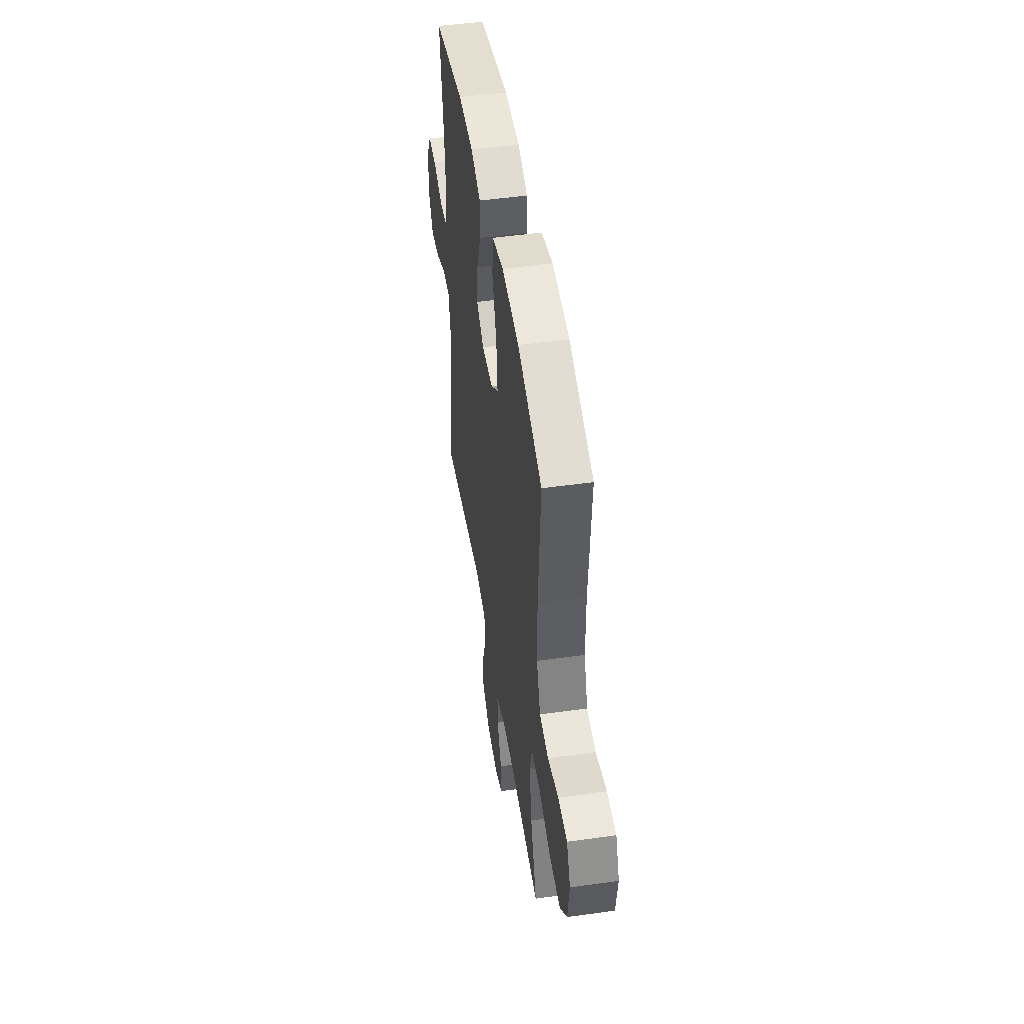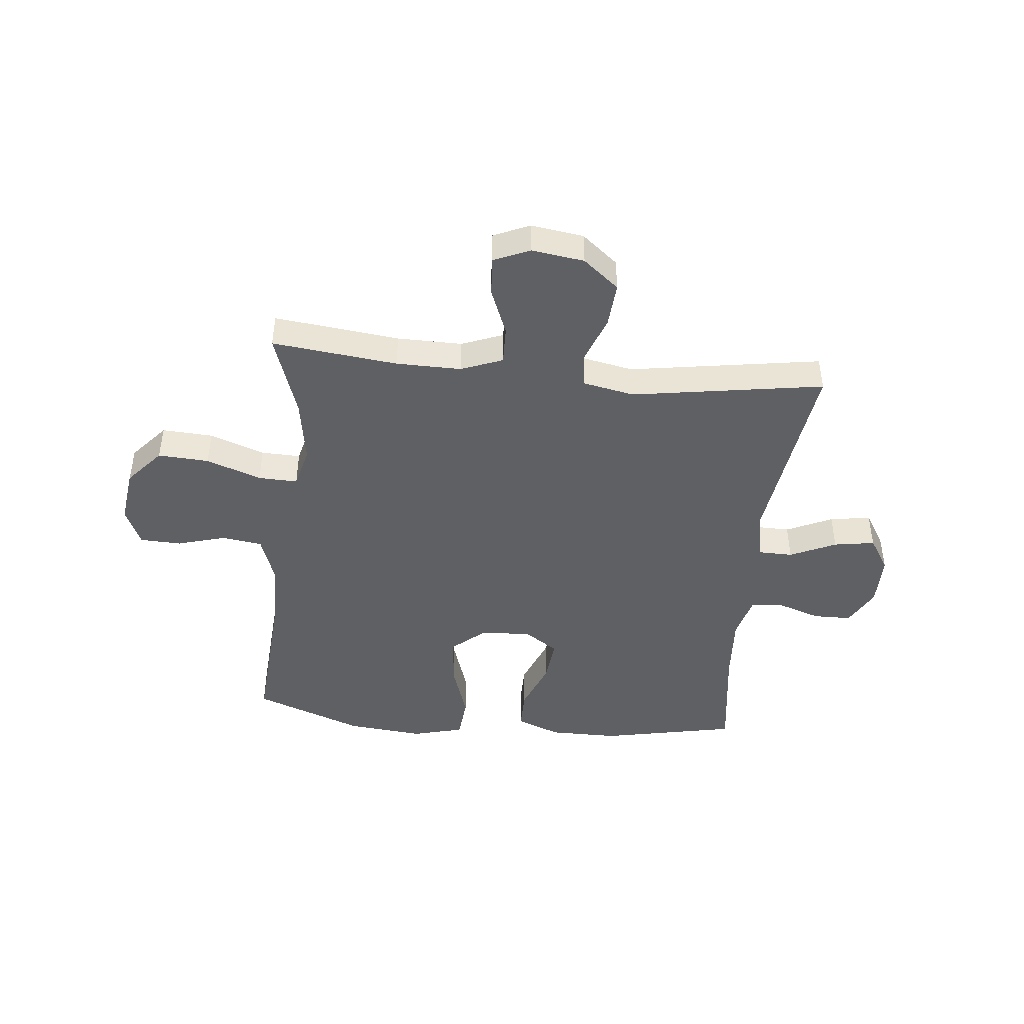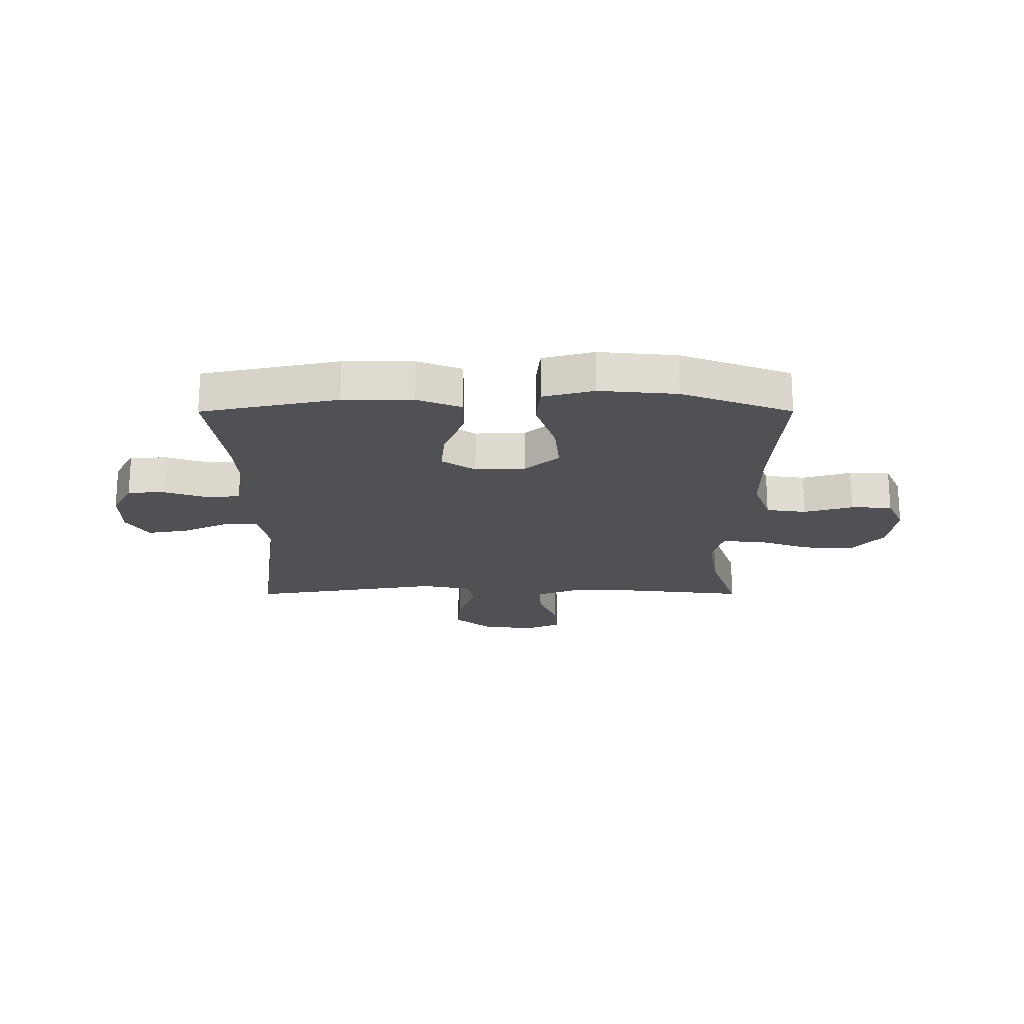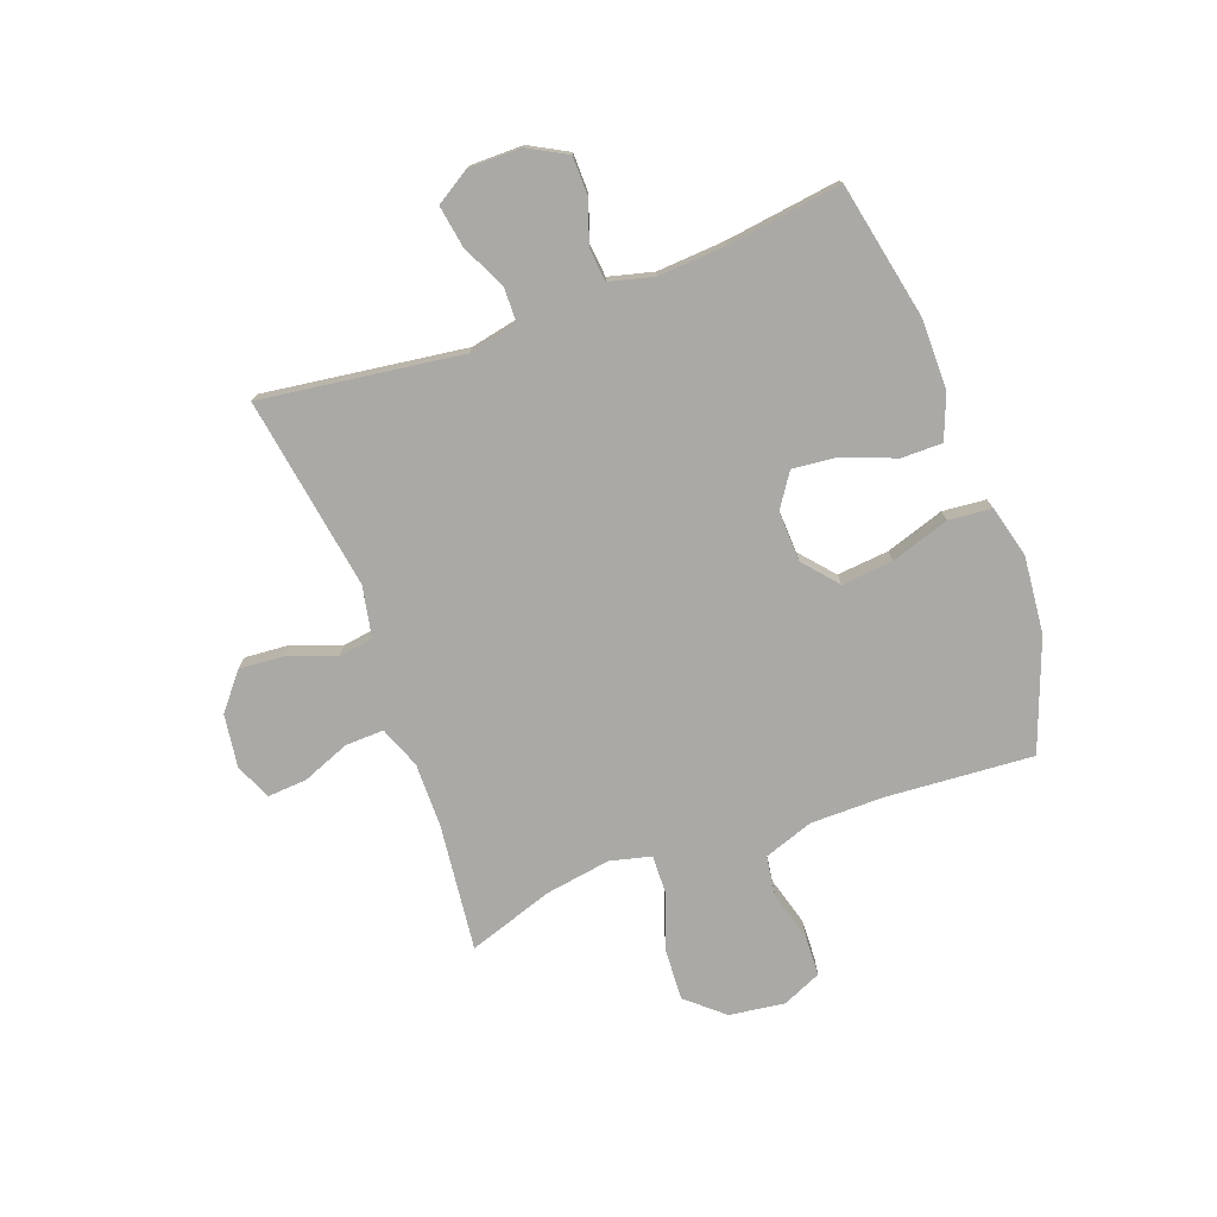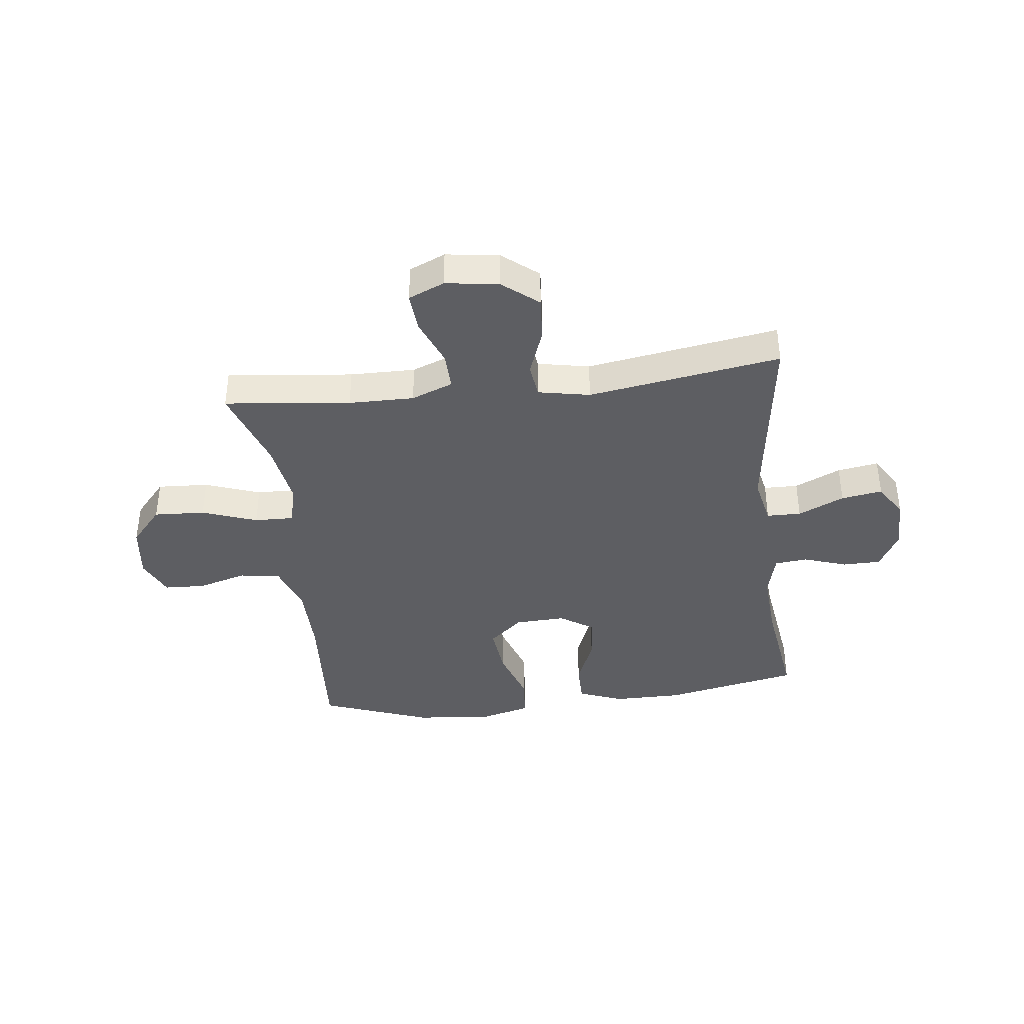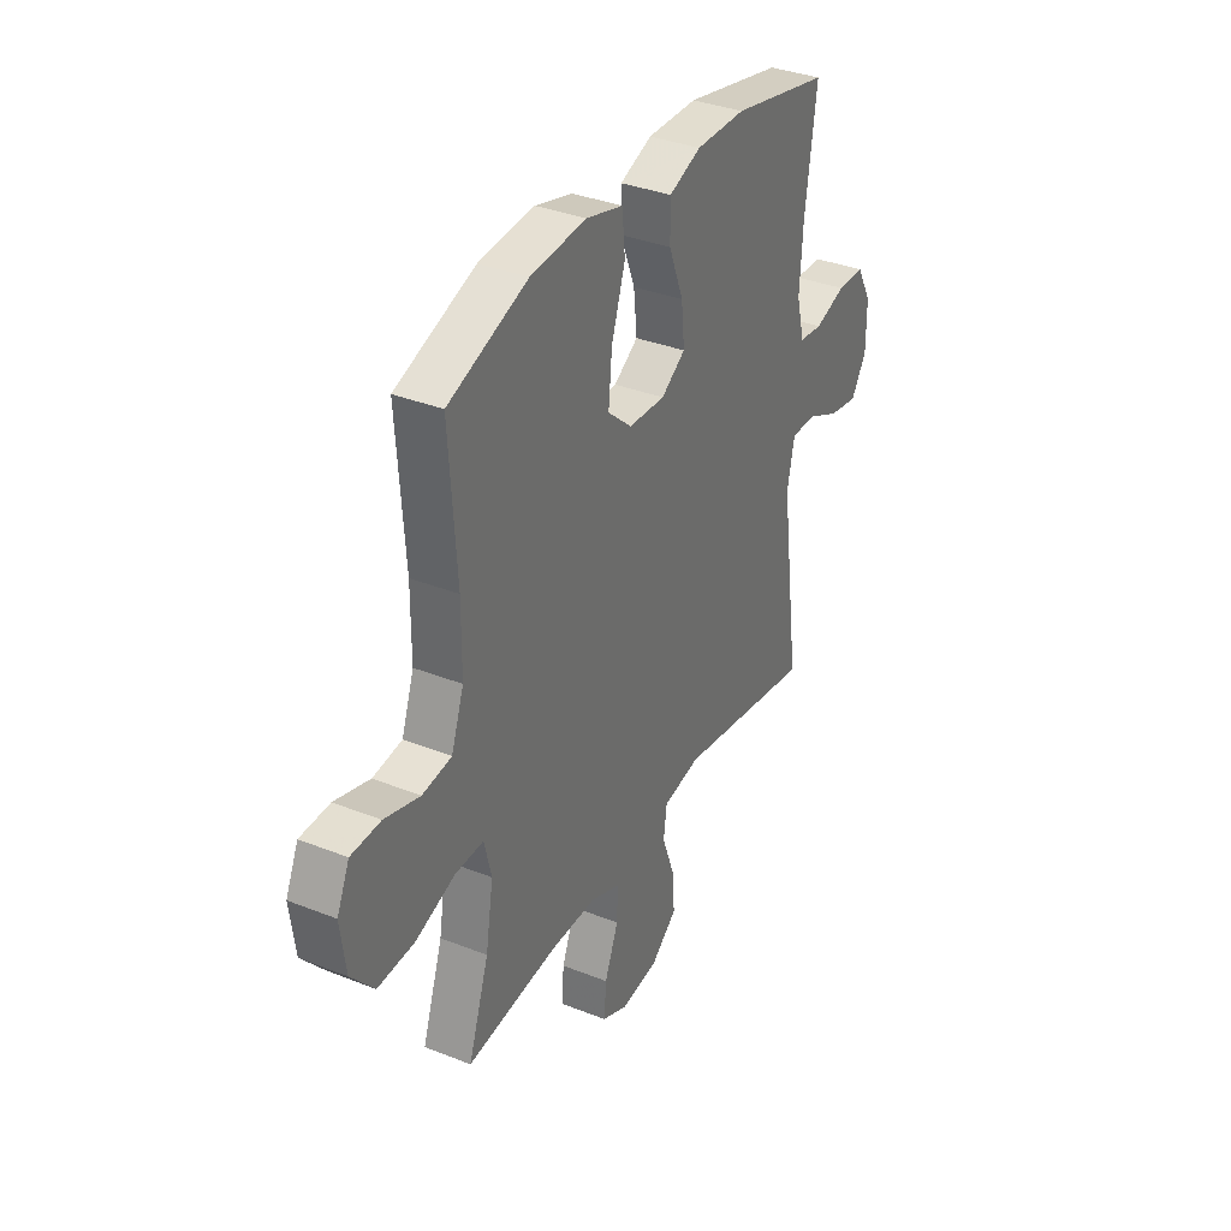
<metadata>
{"format":"obj","ext":"obj","renderer":"f3d","projection":"perspective","resolution":1024,"background":"white","views":[{"elev":48.6,"azim":81.1,"up":"+Z"},{"elev":-44.8,"azim":174.1,"up":"+Y"},{"elev":-20.2,"azim":0.1,"up":"+Y"},{"elev":-75.5,"azim":-69.9,"up":"+Y"},{"elev":-38.8,"azim":-173.2,"up":"+Y"},{"elev":34.9,"azim":117.9,"up":"+Z"}]}
</metadata>
<code>
v -0.5 0.07 -0.5
v -0.452 0.07 -0.144
v -0.47 0.07 -0.057
v -0.531 0.07 -0.056
v -0.613 0.07 -0.094
v -0.686 0.07 -0.106
v -0.724 0.07 -0.045
v -0.724 0.07 0.049
v -0.687 0.07 0.117
v -0.619 0.07 0.118
v -0.542 0.07 0.092
v -0.484 0.07 0.098
v -0.464 0.07 0.177
v -0.472 0.07 0.297
v -0.5 0.07 0.5
v -0.257 0.07 0.55
v -0.134 0.07 0.55
v -0.055 0.07 0.519
v -0.055 0.07 0.446
v -0.091 0.07 0.354
v -0.099 0.07 0.274
v -0.039 0.07 0.234
v 0.051 0.07 0.238
v 0.111 0.07 0.29
v 0.102 0.07 0.382
v 0.068 0.07 0.485
v 0.075 0.07 0.562
v 0.166 0.07 0.586
v 0.304 0.07 0.573
v 0.5 0.07 0.5
v 0.482 0.07 0.239
v 0.483 0.07 0.109
v 0.514 0.07 0.021
v 0.586 0.07 0.011
v 0.673 0.07 0.036
v 0.746 0.07 0.033
v 0.777 0.07 -0.036
v 0.764 0.07 -0.135
v 0.707 0.07 -0.201
v 0.616 0.07 -0.196
v 0.518 0.07 -0.161
v 0.448 0.07 -0.159
v 0.43 0.07 -0.232
v 0.449 0.07 -0.349
v 0.5 0.07 -0.5
v 0.276 0.07 -0.475
v 0.16 0.07 -0.474
v 0.086 0.07 -0.503
v 0.088 0.07 -0.571
v 0.122 0.07 -0.656
v 0.127 0.07 -0.726
v 0.063 0.07 -0.754
v -0.031 0.07 -0.741
v -0.095 0.07 -0.689
v -0.089 0.07 -0.609
v -0.058 0.07 -0.524
v -0.066 0.07 -0.463
v -0.158 0.07 -0.445
v -0.5 0 -0.5
v -0.452 0 -0.144
v -0.47 0 -0.057
v -0.531 0 -0.056
v -0.613 0 -0.094
v -0.686 0 -0.106
v -0.724 0 -0.045
v -0.724 0 0.049
v -0.687 0 0.117
v -0.619 0 0.118
v -0.542 0 0.092
v -0.484 0 0.098
v -0.464 0 0.177
v -0.472 0 0.297
v -0.5 0 0.5
v -0.257 0 0.55
v -0.134 0 0.55
v -0.055 0 0.519
v -0.055 0 0.446
v -0.091 0 0.354
v -0.099 0 0.274
v -0.039 0 0.234
v 0.051 0 0.238
v 0.111 0 0.29
v 0.102 0 0.382
v 0.068 0 0.485
v 0.075 0 0.562
v 0.166 0 0.586
v 0.304 0 0.573
v 0.5 0 0.5
v 0.482 0 0.239
v 0.483 0 0.109
v 0.514 0 0.021
v 0.586 0 0.011
v 0.673 0 0.036
v 0.746 0 0.033
v 0.777 0 -0.036
v 0.764 0 -0.135
v 0.707 0 -0.201
v 0.616 0 -0.196
v 0.518 0 -0.161
v 0.448 0 -0.159
v 0.43 0 -0.232
v 0.449 0 -0.349
v 0.5 0 -0.5
v 0.276 0 -0.475
v 0.16 0 -0.474
v 0.086 0 -0.503
v 0.088 0 -0.571
v 0.122 0 -0.656
v 0.127 0 -0.726
v 0.063 0 -0.754
v -0.031 0 -0.741
v -0.095 0 -0.689
v -0.089 0 -0.609
v -0.058 0 -0.524
v -0.066 0 -0.463
v -0.158 0 -0.445
f 53 54 55 56
f 51 52 53 56
f 49 50 51 56
f 48 49 56 57
f 47 48 57
f 46 47 57 58
f 44 45 46
f 43 44 46 58
f 38 39 40 41
f 38 41 42
f 37 38 42
f 34 35 36 37
f 33 34 37 42
f 32 33 42
f 31 32 42 43
f 25 26 27 28
f 24 25 28 29
f 17 18 19 20
f 17 20 21
f 14 15 16 17
f 13 14 17 21
f 12 13 21 22
f 8 9 10 11
f 8 11 12
f 7 8 12
f 4 5 6 7
f 3 4 7 12
f 2 3 12 22
f 24 29 30 31
f 23 24 31 43
f 22 23 43 58
f 1 2 22 58
f 114 113 112 111
f 114 111 110 109
f 114 109 108 107
f 115 114 107 106
f 115 106 105
f 116 115 105 104
f 104 103 102
f 116 104 102 101
f 99 98 97 96
f 100 99 96
f 100 96 95
f 95 94 93 92
f 100 95 92 91
f 100 91 90
f 101 100 90 89
f 86 85 84 83
f 87 86 83 82
f 78 77 76 75
f 79 78 75
f 75 74 73 72
f 79 75 72 71
f 80 79 71 70
f 69 68 67 66
f 70 69 66
f 70 66 65
f 65 64 63 62
f 70 65 62 61
f 80 70 61 60
f 89 88 87 82
f 101 89 82 81
f 116 101 81 80
f 116 80 60 59
f 1 59 60 2
f 2 60 61 3
f 3 61 62 4
f 4 62 63 5
f 5 63 64 6
f 6 64 65 7
f 7 65 66 8
f 8 66 67 9
f 9 67 68 10
f 10 68 69 11
f 11 69 70 12
f 12 70 71 13
f 13 71 72 14
f 14 72 73 15
f 15 73 74 16
f 16 74 75 17
f 17 75 76 18
f 18 76 77 19
f 19 77 78 20
f 20 78 79 21
f 21 79 80 22
f 22 80 81 23
f 23 81 82 24
f 24 82 83 25
f 25 83 84 26
f 26 84 85 27
f 27 85 86 28
f 28 86 87 29
f 29 87 88 30
f 30 88 89 31
f 31 89 90 32
f 32 90 91 33
f 33 91 92 34
f 34 92 93 35
f 35 93 94 36
f 36 94 95 37
f 37 95 96 38
f 38 96 97 39
f 39 97 98 40
f 40 98 99 41
f 41 99 100 42
f 42 100 101 43
f 43 101 102 44
f 44 102 103 45
f 45 103 104 46
f 46 104 105 47
f 47 105 106 48
f 48 106 107 49
f 49 107 108 50
f 50 108 109 51
f 51 109 110 52
f 52 110 111 53
f 53 111 112 54
f 54 112 113 55
f 55 113 114 56
f 56 114 115 57
f 57 115 116 58
f 58 116 59 1

</code>
